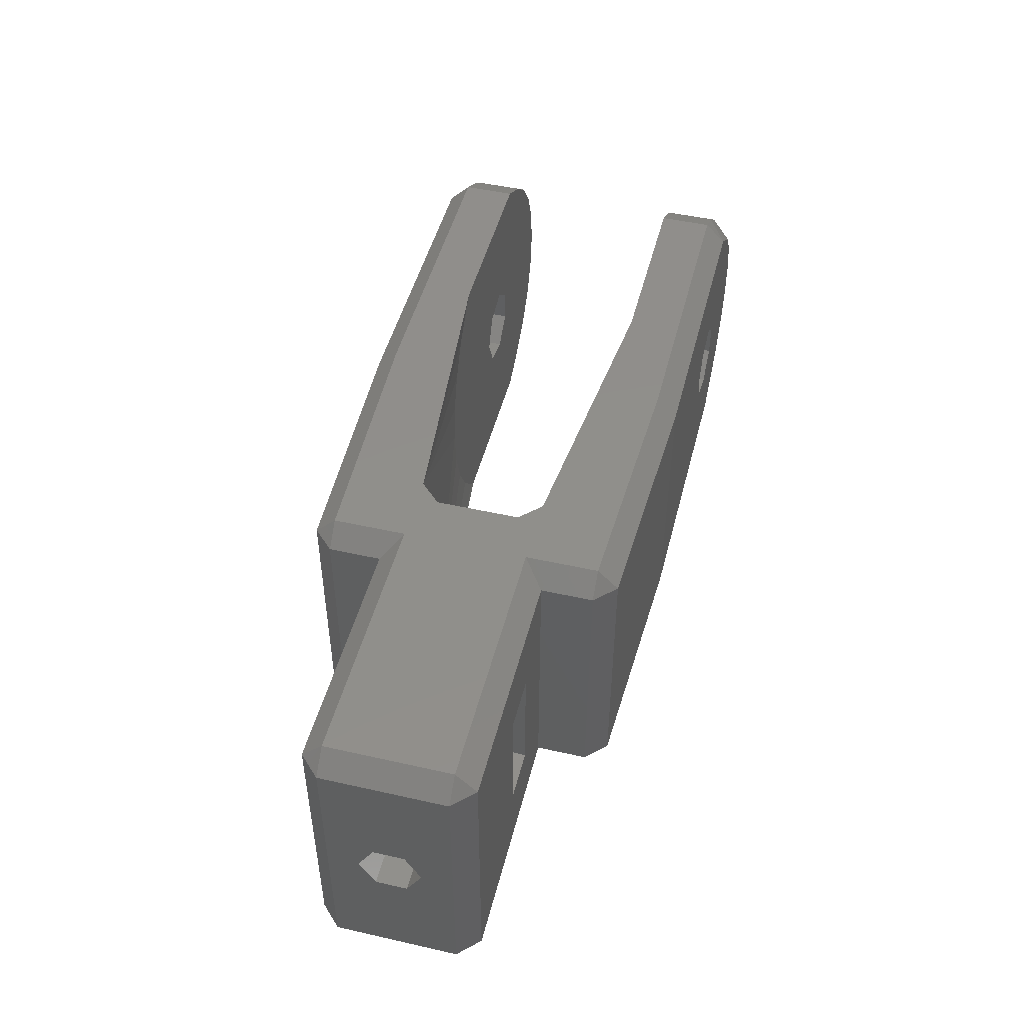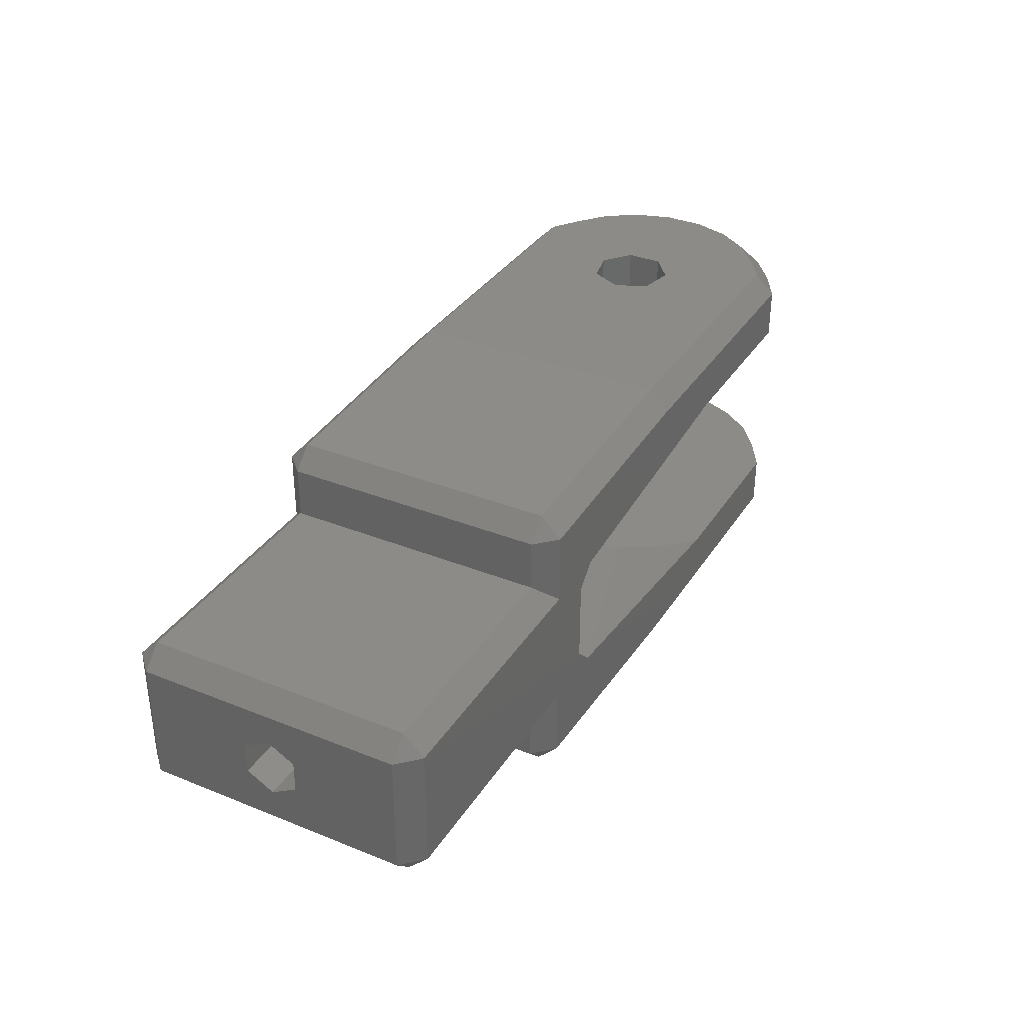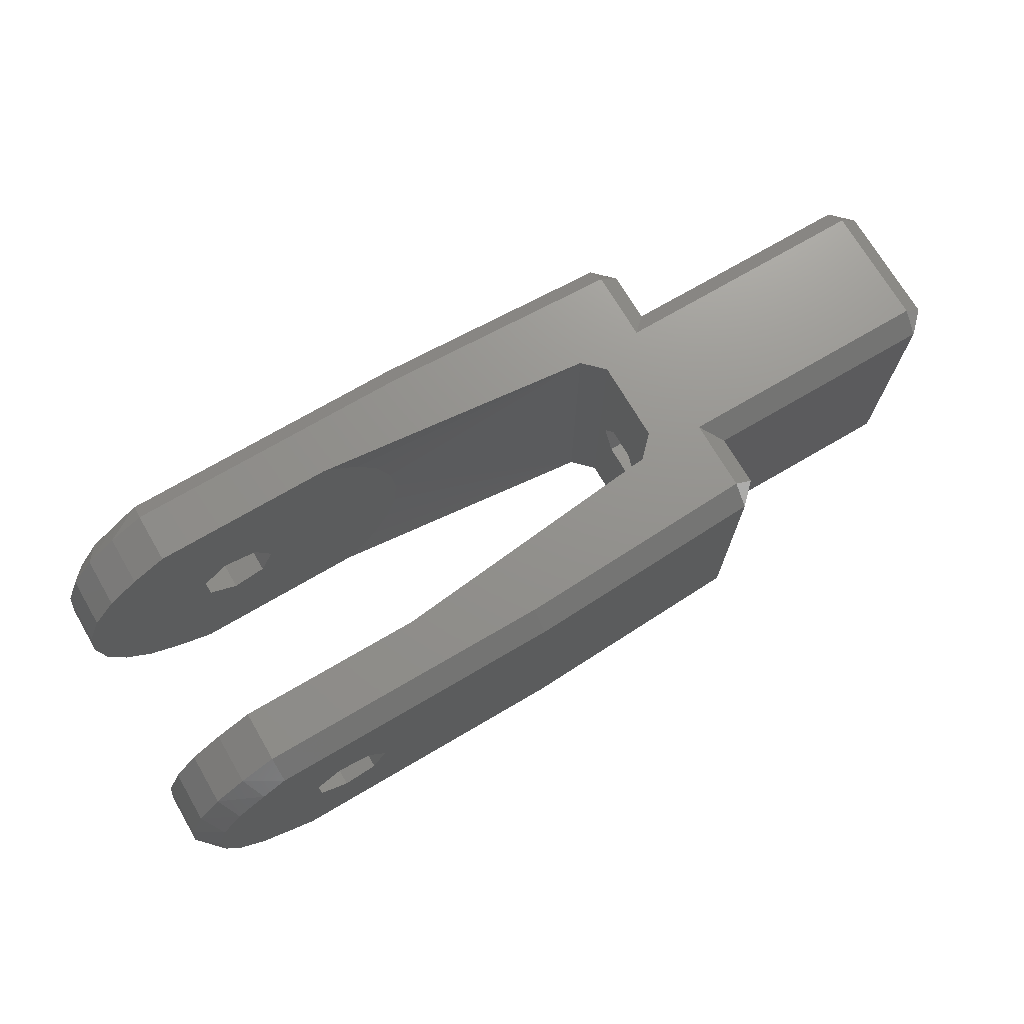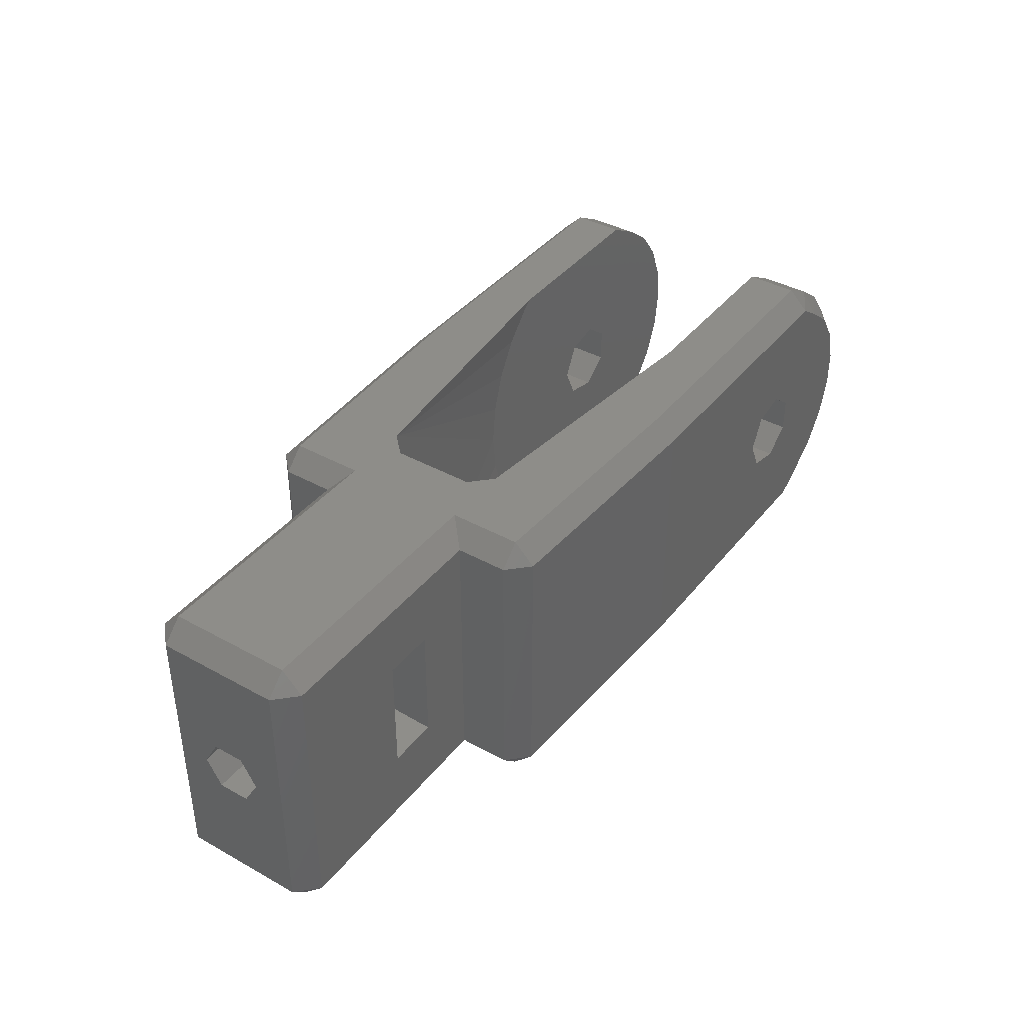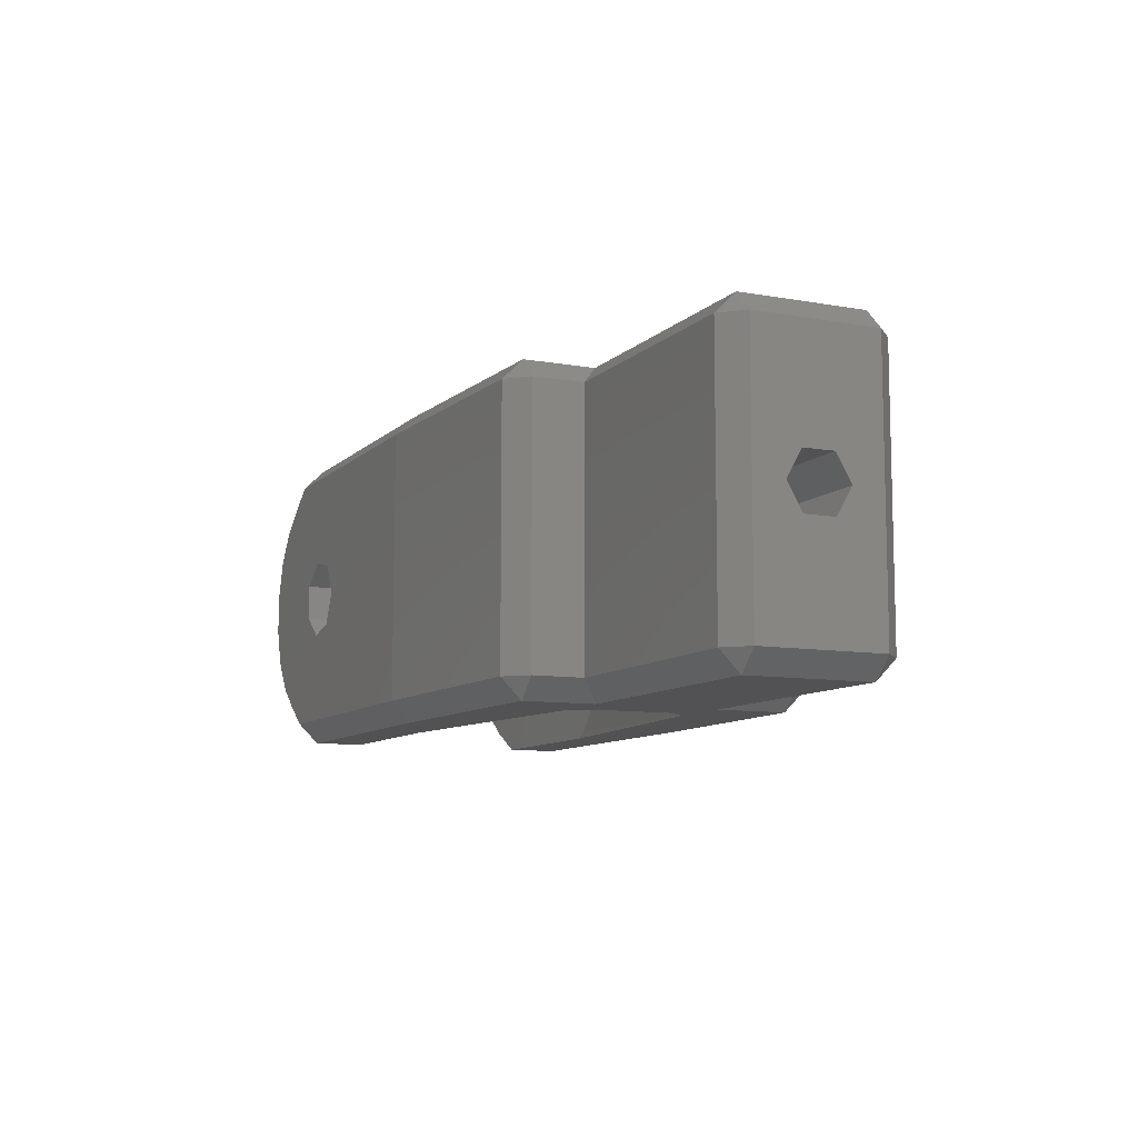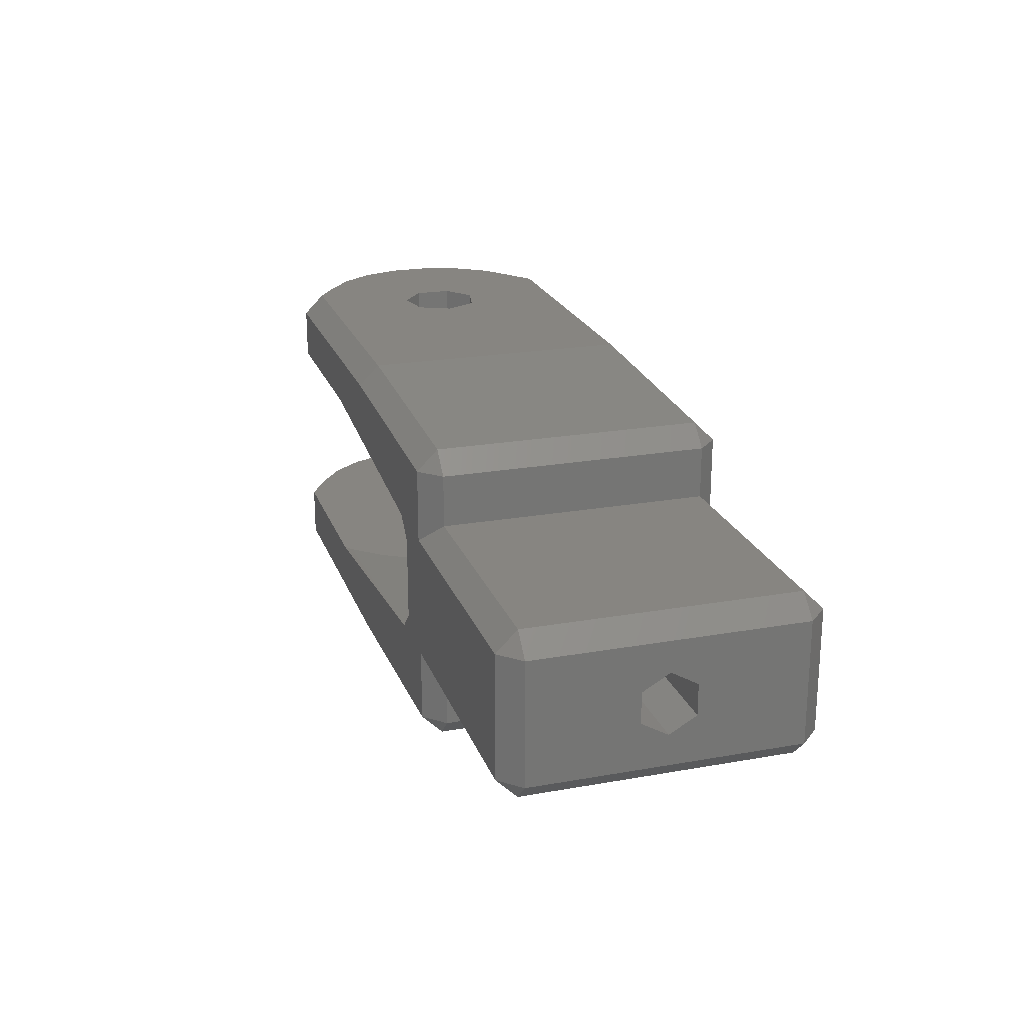
<metadata>
{"format":"stl","ext":"stl","renderer":"f3d","projection":"perspective","resolution":1024,"background":"white","views":[{"elev":48.0,"azim":-75.8,"up":"+Z"},{"elev":34.7,"azim":-61.7,"up":"+Y"},{"elev":71.9,"azim":149.6,"up":"+Z"},{"elev":39.7,"azim":-55.5,"up":"+Z"},{"elev":-9.3,"azim":-115.0,"up":"+Z"},{"elev":22.1,"azim":-107.2,"up":"+Y"}]}
</metadata>
<code>
# stl→obj: 196 verts, 404 faces
v 46.93 28 6.531
v 48 27 7.5
v 47.74 27 5.559
v 48 24.5 7.5
v 47.74 24.5 5.559
v 47.74 27 9.441
v 47.74 24.5 9.441
v 46.93 28 8.469
v 46.36 28 4.68
v 45.26 28 3.079
v 43.75 28 1.871
v 42.5 28 1
v 39.95 28 5.55
v 28 28 1
v 37.5 28 7.5
v 28 28 14
v 42.5 28 14
v 43.75 28 13.13
v 45.26 28 11.92
v 46.36 28 10.32
v 38.25 28 9.064
v 39.95 28 9.45
v 41.3 28 6.632
v 41.3 28 8.368
v 38.25 28 5.936
v 47 27 3.75
v 47 24.5 3.75
v 47 24.5 11.25
v 45.8 24.5 12.8
v 42.5 24.5 15
v 44.25 24.5 14
v 33.48 24.5 15
v 33.04 24.5 14.68
v 31.68 24.5 13.18
v 30.67 24.5 11.43
v 30.05 24.5 9.508
v 39.95 24.5 9.45
v 41.3 24.5 8.368
v 39.95 24.5 5.55
v 38.25 24.5 5.936
v 30.67 24.5 3.571
v 41.3 24.5 6.632
v 33.48 24.5 0
v 33.04 24.5 0.321
v 42.5 24.5 0
v 44.25 24.5 1.005
v 45.8 24.5 2.197
v 37.5 24.5 7.5
v 30.05 24.5 5.492
v 31.68 24.5 1.822
v 38.25 24.5 9.064
v 29.84 24.5 7.5
v 47 27 11.25
v 45.8 27 12.8
v 44.25 27 14
v 42.5 27 15
v 28 27 15
v 16 27.5 14
v 16 26.5 15
v 16 27.5 1
v 42.5 27 0
v 28 27 0
v 16 26.5 0
v 44.25 27 1.005
v 45.8 27 2.197
v 19.36 23.02 0
v 3.35 17 0
v 18.36 17.98 0
v 16 13.5 0
v 18.36 22.02 0
v 33.48 15.5 0
v 42.5 15.5 0
v 42.5 13 0
v 19.36 16.98 0
v 28 13 0
v 16 17 0
v 16 23 0
v 3.35 23 0
v 19.36 23.02 15
v 3.35 17 15
v 16 23 15
v 3.35 23 15
v 18.36 17.98 15
v 18.36 22.02 15
v 19.36 16.98 15
v 16 17 15
v 42.5 13 15
v 42.5 15.5 15
v 28 13 15
v 33.48 15.5 15
v 16 13.5 15
v 15 26.5 14
v 15 24 14
v 15 26.5 1
v 15 24 1
v 3.35 24 1
v 2.35 23 1
v 2.35 17 1
v 3.35 16 1
v 15 16 1
v 15 13.5 1
v 28 12 1
v 16 12.5 1
v 42.5 12 1
v 44.25 13 1.005
v 44.25 15.5 1.005
v 47 15.5 3.75
v 45.8 15.5 2.197
v 47.74 15.5 5.559
v 33.04 15.5 0.321
v 31.68 15.5 1.822
v 30.67 15.5 3.571
v 30.05 15.5 5.492
v 38.25 15.5 5.936
v 29.84 15.5 7.5
v 37.5 15.5 7.5
v 30.05 15.5 9.508
v 30.67 15.5 11.43
v 38.25 15.5 9.064
v 39.95 15.5 9.45
v 31.68 15.5 13.18
v 33.04 15.5 14.68
v 44.25 15.5 14
v 45.8 15.5 12.8
v 47 15.5 11.25
v 47.74 15.5 9.441
v 48 15.5 7.5
v 41.3 15.5 8.368
v 39.95 15.5 5.55
v 41.3 15.5 6.632
v 18.36 18.5 7.5
v 18.36 19.25 8.799
v 18.36 21.5 7.5
v 18.36 20.75 6.201
v 18.36 19.25 6.201
v 18.36 20.75 8.799
v 44.25 13 14
v 42.5 12 14
v 28 12 14
v 16 12.5 14
v 15 13.5 14
v 15 16 14
v 3.35 16 14
v 2.35 17 14
v 2.35 23 14
v 3.35 24 14
v 2.35 18.5 7.5
v 2.35 21.5 7.5
v 2.35 20.75 8.799
v 2.35 20.75 6.201
v 2.35 19.25 6.201
v 2.35 19.25 8.799
v 12.04 16 10.5
v 9.535 16 4.502
v 9.535 16 10.5
v 12.04 16 4.502
v 46.36 12 4.68
v 46.93 12 6.531
v 46.93 12 8.469
v 45.26 12 11.92
v 46.36 12 10.32
v 43.75 12 13.13
v 41.3 12 8.368
v 43.75 12 1.871
v 45.26 12 3.079
v 39.95 12 9.45
v 38.25 12 9.064
v 39.95 12 5.55
v 41.3 12 6.632
v 37.5 12 7.5
v 38.25 12 5.936
v 45.8 13 2.197
v 47.74 13 5.559
v 47 13 3.75
v 48 13 7.5
v 47.74 13 9.441
v 47 13 11.25
v 45.8 13 12.8
v 12.04 21.5 7.5
v 12.04 20.75 6.201
v 12.04 20.75 8.799
v 12.04 19.25 8.799
v 12.04 18.5 7.5
v 12.04 19.25 6.201
v 9.535 20.75 8.799
v 9.535 21.5 7.5
v 9.535 20.75 6.201
v 9.535 19.25 6.201
v 9.535 18.5 7.5
v 9.535 19.25 8.799
v 9.535 21.59 10.25
v 12.04 21.59 10.25
v 12.04 21.59 4.75
v 12.04 23.18 7.5
v 9.535 23.18 7.5
v 9.535 21.59 4.75
f 1 2 3
f 3 2 4
f 5 3 4
f 4 2 6
f 7 4 6
f 6 2 8
f 8 2 1
f 1 9 8
f 8 9 10
f 8 10 11
f 8 11 12
f 13 12 14
f 15 14 16
f 8 16 17
f 8 17 18
f 8 18 19
f 8 19 20
f 21 16 22
f 8 23 24
f 8 24 22
f 8 22 16
f 15 16 21
f 25 14 15
f 13 14 25
f 8 12 13
f 23 8 13
f 1 3 9
f 9 3 26
f 26 3 5
f 27 26 5
f 7 28 29
f 30 7 31
f 31 7 29
f 32 7 30
f 33 7 32
f 34 7 33
f 35 7 34
f 36 7 35
f 37 7 36
f 37 38 7
f 39 40 41
f 42 39 7
f 43 7 44
f 45 7 43
f 46 7 45
f 47 7 46
f 27 7 47
f 5 7 27
f 4 7 5
f 40 48 49
f 39 41 50
f 44 39 50
f 44 7 39
f 48 51 52
f 49 48 52
f 52 51 36
f 51 37 36
f 40 49 41
f 38 42 7
f 7 6 53
f 28 7 53
f 53 6 20
f 20 6 8
f 19 53 20
f 54 53 19
f 18 54 19
f 17 55 18
f 55 54 18
f 56 55 17
f 56 17 16
f 57 56 16
f 16 58 57
f 57 58 59
f 14 60 16
f 16 60 58
f 12 61 14
f 14 61 62
f 14 62 60
f 60 62 63
f 12 64 61
f 11 64 12
f 10 65 11
f 11 65 64
f 10 26 65
f 9 26 10
f 13 39 42
f 23 13 42
f 38 24 42
f 42 24 23
f 25 40 39
f 13 25 39
f 15 48 40
f 25 15 40
f 51 48 15
f 21 51 15
f 51 21 37
f 37 21 22
f 37 22 38
f 38 22 24
f 65 26 27
f 47 65 27
f 65 47 64
f 64 47 46
f 64 46 61
f 61 46 45
f 61 45 62
f 62 45 43
f 62 43 66
f 66 67 62
f 68 69 70
f 71 72 73
f 71 73 74
f 74 73 75
f 74 75 69
f 74 69 68
f 70 69 76
f 70 76 67
f 70 67 66
f 77 67 78
f 62 67 77
f 63 62 77
f 44 66 43
f 50 66 44
f 41 66 50
f 49 66 41
f 52 66 49
f 79 66 52
f 79 52 36
f 79 36 35
f 79 35 34
f 79 34 33
f 79 33 32
f 30 56 57
f 32 30 59
f 59 30 57
f 80 81 82
f 79 32 81
f 83 84 80
f 85 83 86
f 87 88 89
f 88 90 89
f 91 85 86
f 86 83 80
f 80 84 81
f 84 79 81
f 81 32 59
f 90 91 89
f 90 85 91
f 31 55 56
f 30 31 56
f 29 54 55
f 31 29 55
f 28 53 54
f 29 28 54
f 81 59 92
f 93 81 92
f 59 58 92
f 60 94 58
f 58 94 92
f 94 60 63
f 63 77 94
f 94 77 95
f 77 78 95
f 95 78 96
f 97 96 78
f 78 67 97
f 97 67 98
f 98 67 99
f 76 100 67
f 67 100 99
f 76 69 100
f 100 69 101
f 75 102 69
f 69 102 103
f 101 69 103
f 73 104 75
f 75 104 102
f 73 105 104
f 106 105 72
f 72 105 73
f 107 108 109
f 109 108 106
f 109 106 72
f 109 72 71
f 109 71 110
f 109 110 111
f 109 111 112
f 109 112 113
f 114 113 115
f 116 115 117
f 116 118 119
f 120 121 122
f 109 122 90
f 109 90 88
f 109 88 123
f 109 123 124
f 109 124 125
f 109 125 126
f 109 126 127
f 116 117 118
f 119 121 120
f 119 118 121
f 109 120 122
f 120 109 128
f 129 113 114
f 130 109 129
f 109 113 129
f 128 109 130
f 114 115 116
f 74 110 71
f 74 111 110
f 74 112 111
f 74 113 112
f 74 115 113
f 74 85 115
f 83 85 68
f 68 85 74
f 131 83 68
f 131 132 83
f 70 133 68
f 70 84 133
f 133 134 68
f 135 131 68
f 132 136 84
f 84 83 132
f 136 133 84
f 134 135 68
f 79 84 70
f 66 79 70
f 115 85 117
f 117 85 118
f 118 85 121
f 121 85 122
f 122 85 90
f 137 123 88
f 87 137 88
f 138 87 89
f 139 138 89
f 138 137 87
f 139 89 91
f 140 139 91
f 140 91 141
f 91 86 142
f 141 91 142
f 142 86 80
f 143 142 80
f 143 80 144
f 80 82 145
f 144 80 145
f 82 81 93
f 146 82 93
f 82 146 145
f 95 96 93
f 93 96 146
f 94 95 92
f 92 95 93
f 96 97 146
f 146 97 145
f 147 98 144
f 97 148 145
f 148 149 145
f 150 98 151
f 145 152 144
f 152 147 144
f 151 98 147
f 97 98 150
f 97 150 148
f 152 145 149
f 99 143 98
f 98 143 144
f 153 100 142
f 154 155 99
f 156 100 153
f 99 100 156
f 99 156 154
f 143 155 142
f 143 99 155
f 155 153 142
f 100 101 142
f 142 101 141
f 103 140 101
f 101 140 141
f 103 102 139
f 140 103 139
f 157 158 159
f 160 157 161
f 161 157 159
f 162 157 160
f 138 157 162
f 163 157 138
f 104 157 102
f 164 157 104
f 165 157 164
f 166 163 138
f 167 166 139
f 168 157 169
f 170 167 139
f 102 157 168
f 102 171 139
f 171 170 139
f 168 171 102
f 139 166 138
f 163 169 157
f 104 105 164
f 105 172 164
f 108 172 106
f 106 172 105
f 107 109 173
f 174 107 173
f 109 127 175
f 173 109 175
f 175 127 126
f 176 175 126
f 176 126 125
f 177 176 125
f 177 125 124
f 178 177 124
f 178 124 123
f 137 178 123
f 108 107 174
f 172 108 174
f 163 128 169
f 169 128 130
f 166 120 163
f 163 120 128
f 129 168 169
f 130 129 169
f 114 171 168
f 129 114 168
f 116 170 171
f 114 116 171
f 167 170 116
f 119 167 116
f 167 119 166
f 166 119 120
f 179 180 134
f 133 179 134
f 136 181 179
f 133 136 179
f 182 181 132
f 132 181 136
f 183 182 131
f 131 182 132
f 183 131 184
f 184 131 135
f 180 184 135
f 134 180 135
f 162 137 138
f 162 178 137
f 185 149 148
f 186 185 148
f 148 150 187
f 186 148 187
f 150 151 188
f 187 150 188
f 147 189 151
f 151 189 188
f 147 152 189
f 189 152 190
f 152 149 190
f 190 149 185
f 155 191 153
f 153 191 192
f 180 193 184
f 181 153 192
f 193 192 194
f 182 153 181
f 179 181 192
f 156 153 183
f 156 183 184
f 156 184 193
f 179 193 180
f 193 179 192
f 183 153 182
f 189 155 154
f 195 191 196
f 190 185 191
f 196 191 186
f 196 187 154
f 196 186 187
f 187 188 154
f 190 155 189
f 191 155 190
f 186 191 185
f 188 189 154
f 196 154 156
f 193 196 156
f 157 173 158
f 174 173 157
f 165 174 157
f 172 174 165
f 164 172 165
f 160 178 162
f 161 177 160
f 160 177 178
f 161 176 177
f 159 176 161
f 159 175 176
f 158 175 159
f 173 175 158
f 192 191 195
f 194 192 195
f 195 196 193
f 194 195 193

</code>
